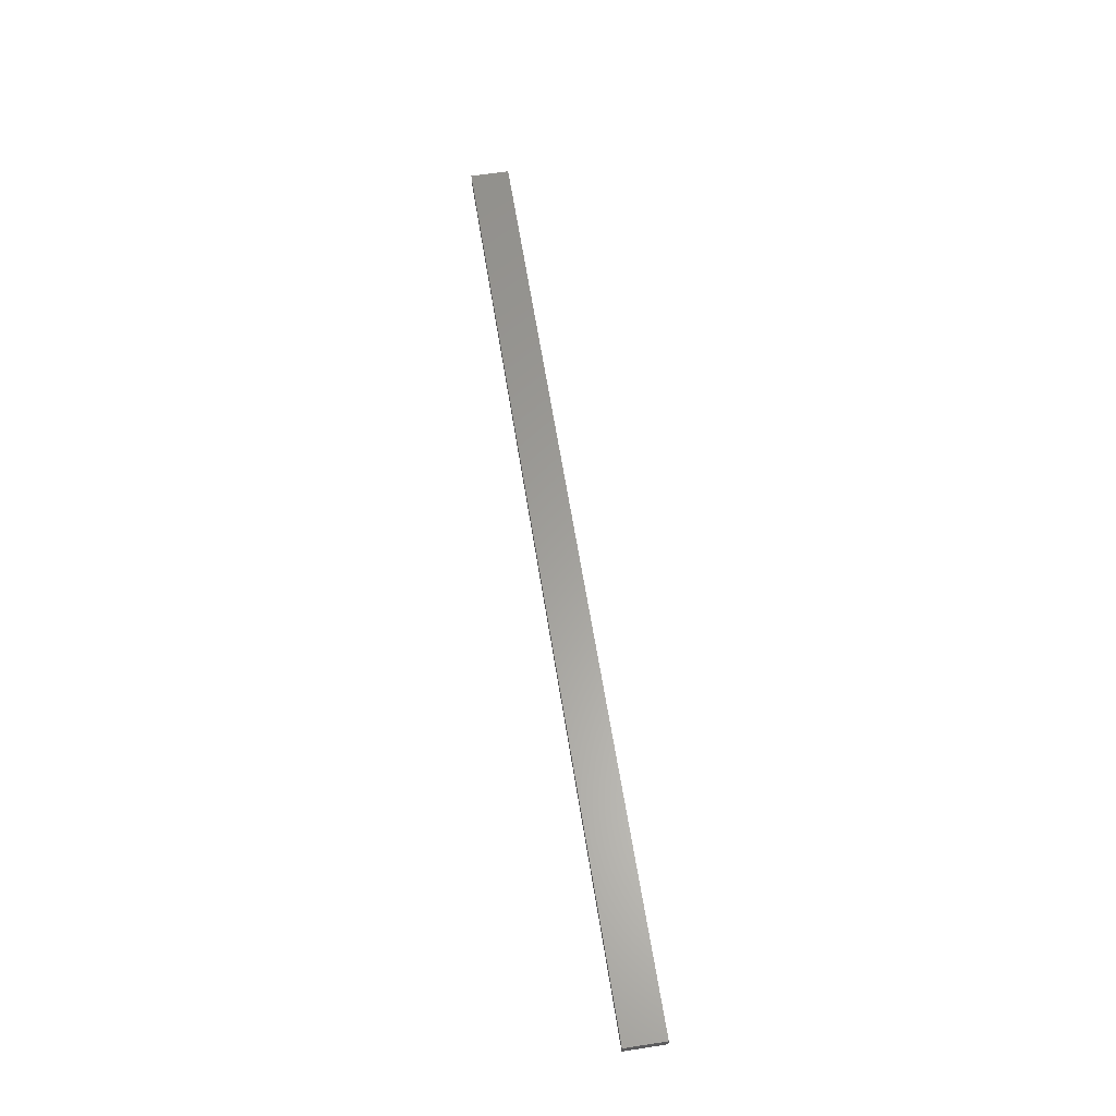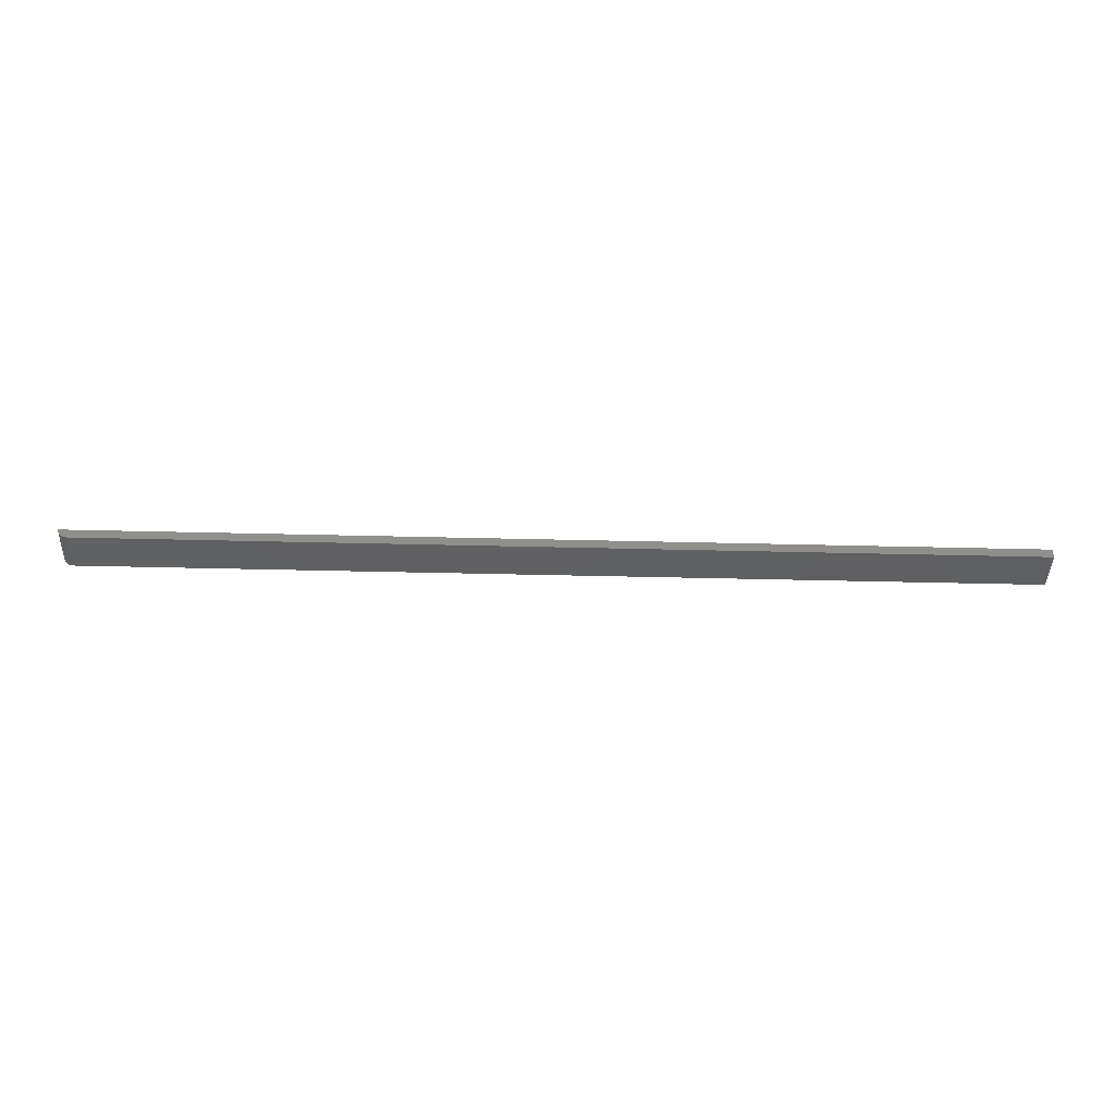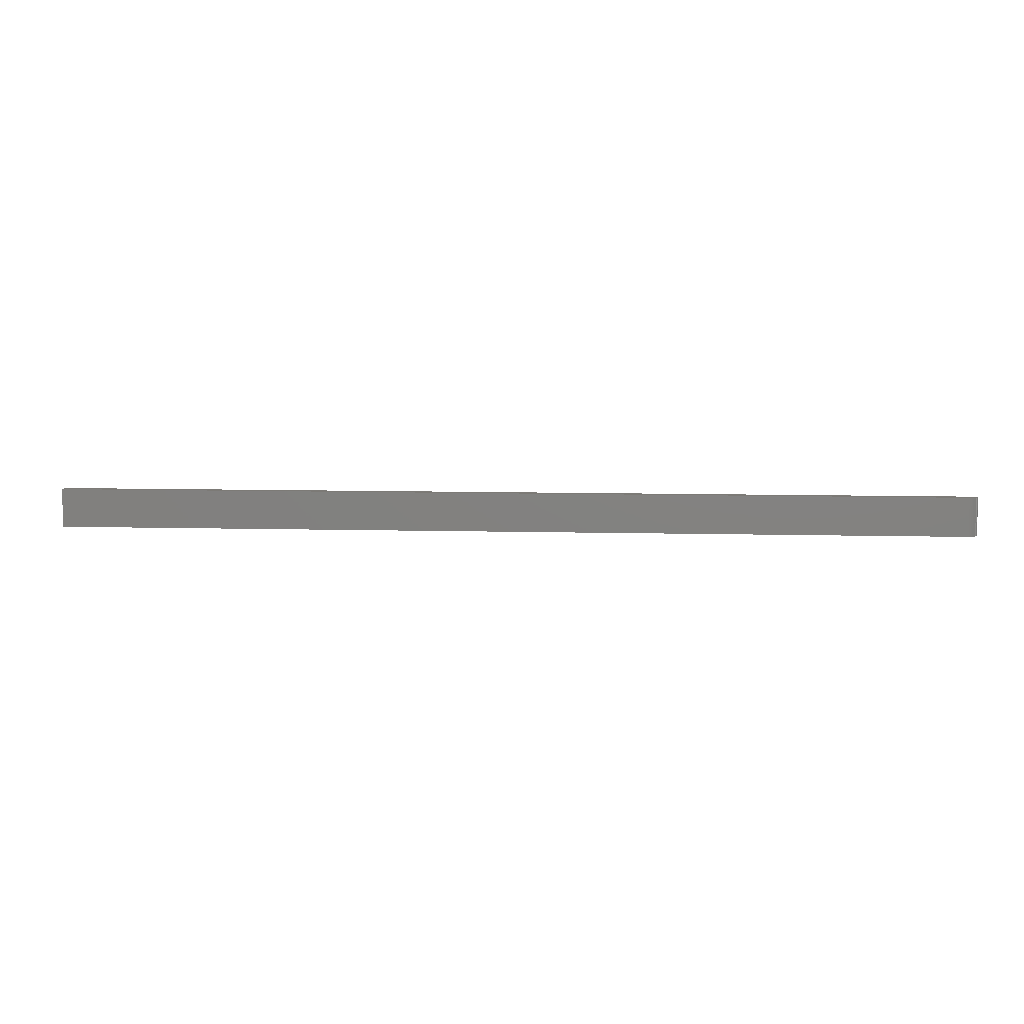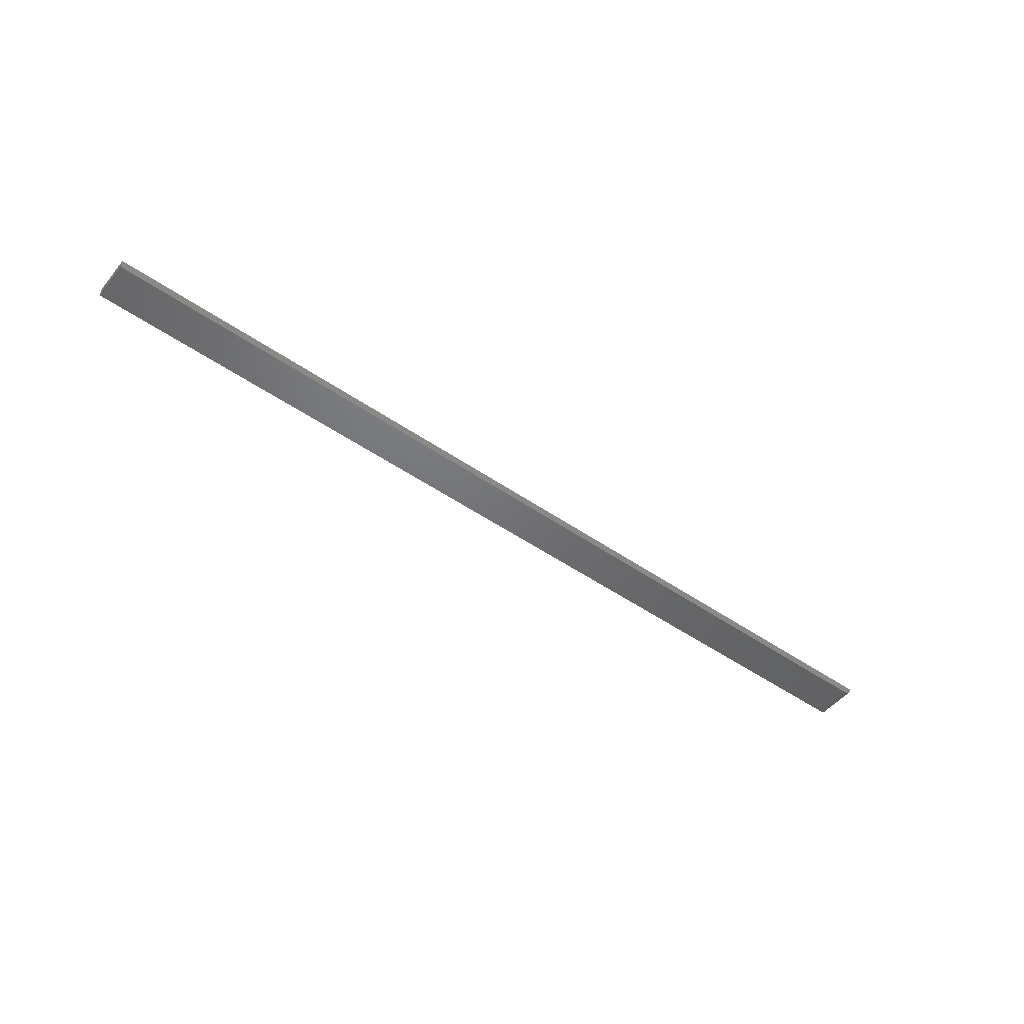
<metadata>
{"format":"stl","ext":"stl","renderer":"f3d","projection":"perspective","resolution":1024,"background":"white","views":[{"elev":61.2,"azim":81.1,"up":"+Z"},{"elev":-42.2,"azim":-1.7,"up":"+Z"},{"elev":7.6,"azim":-175.5,"up":"+Y"},{"elev":-49.2,"azim":142.4,"up":"+Z"}]}
</metadata>
<code>
# stl→obj: 22 verts, 40 faces
v -0.7422 0 0
v -0.7422 0.03158 0
v 0 0 0
v 0 0.03158 0
v 0 0.03158 0.007812
v -0.7437 0.03158 0.0001501
v -0.7452 0.03158 0.0005947
v -0.7465 0.03158 0.001317
v -0.7477 0.03158 0.002288
v -0.7487 0.03158 0.003472
v -0.7494 0.03158 0.004823
v -0.7498 0.03158 0.006288
v -0.75 0.03158 0.007812
v -0.7465 0 0.001317
v -0.7437 0 0.0001501
v -0.7452 0 0.0005947
v -0.75 0 0.007812
v -0.7498 0 0.006288
v -0.7487 0 0.003472
v -0.7494 0 0.004823
v 0 0 0.007812
v -0.7477 0 0.002288
f 1 2 3
f 3 2 4
f 5 4 2
f 5 2 6
f 5 6 7
f 5 7 8
f 5 8 9
f 5 9 10
f 5 10 11
f 5 11 12
f 5 12 13
f 1 14 15
f 14 16 15
f 17 18 19
f 19 18 20
f 21 17 19
f 21 19 22
f 21 22 14
f 21 14 1
f 21 1 3
f 17 21 13
f 13 21 5
f 2 1 6
f 6 1 15
f 6 15 7
f 7 15 16
f 7 16 8
f 8 16 14
f 8 14 9
f 9 14 22
f 9 22 10
f 10 22 19
f 10 19 11
f 11 19 20
f 11 20 12
f 12 20 18
f 12 18 13
f 13 18 17
f 21 3 5
f 5 3 4

</code>
